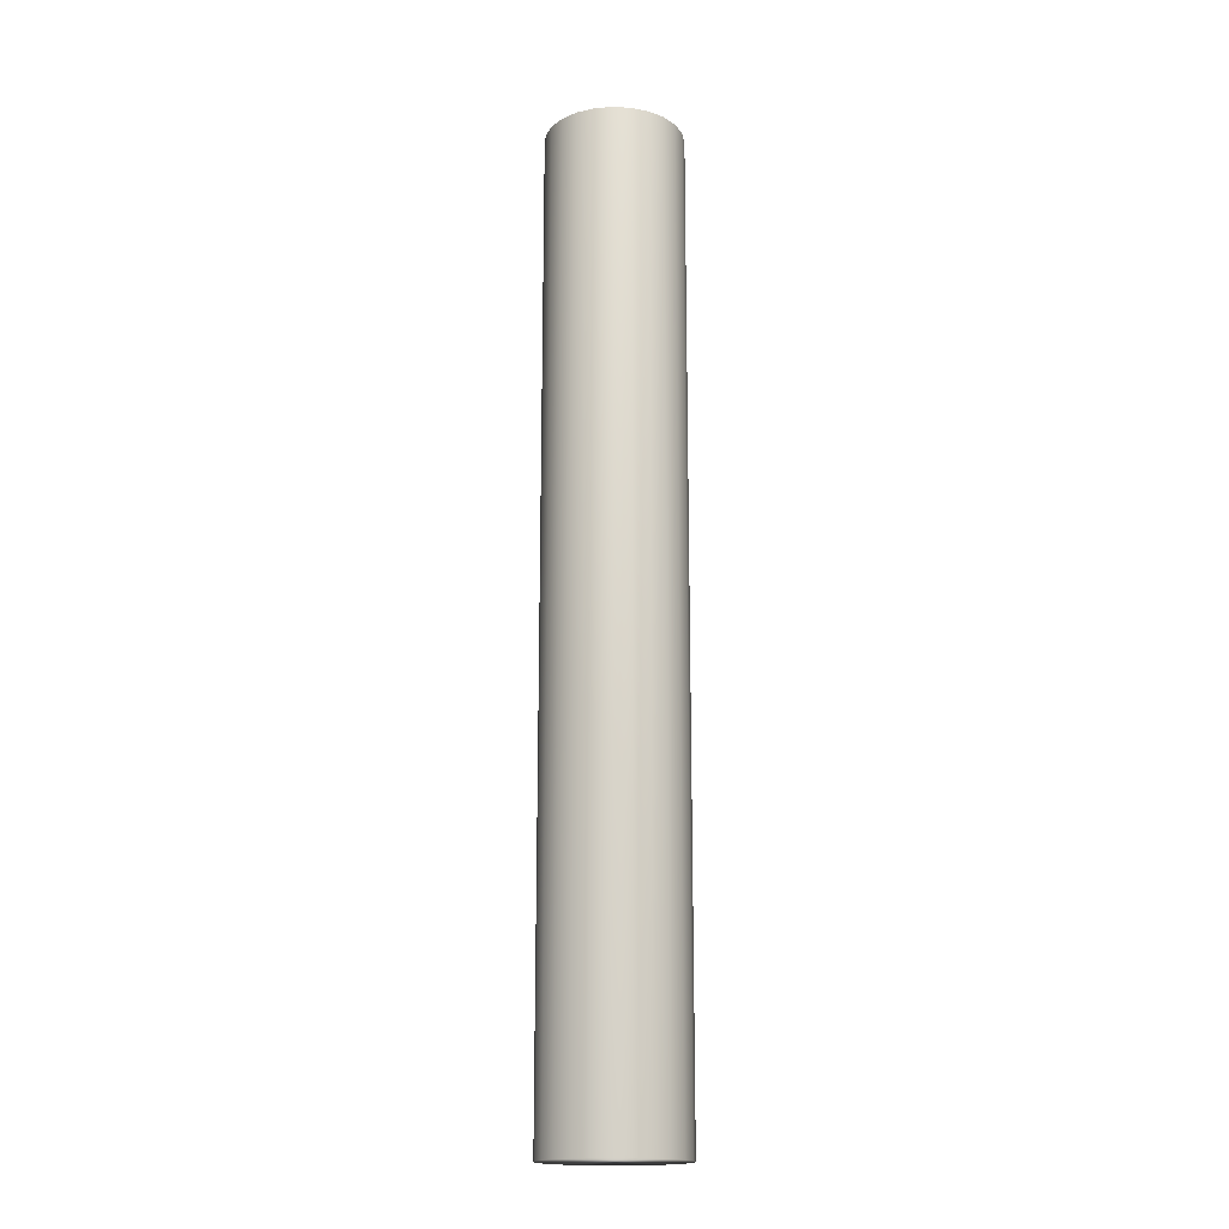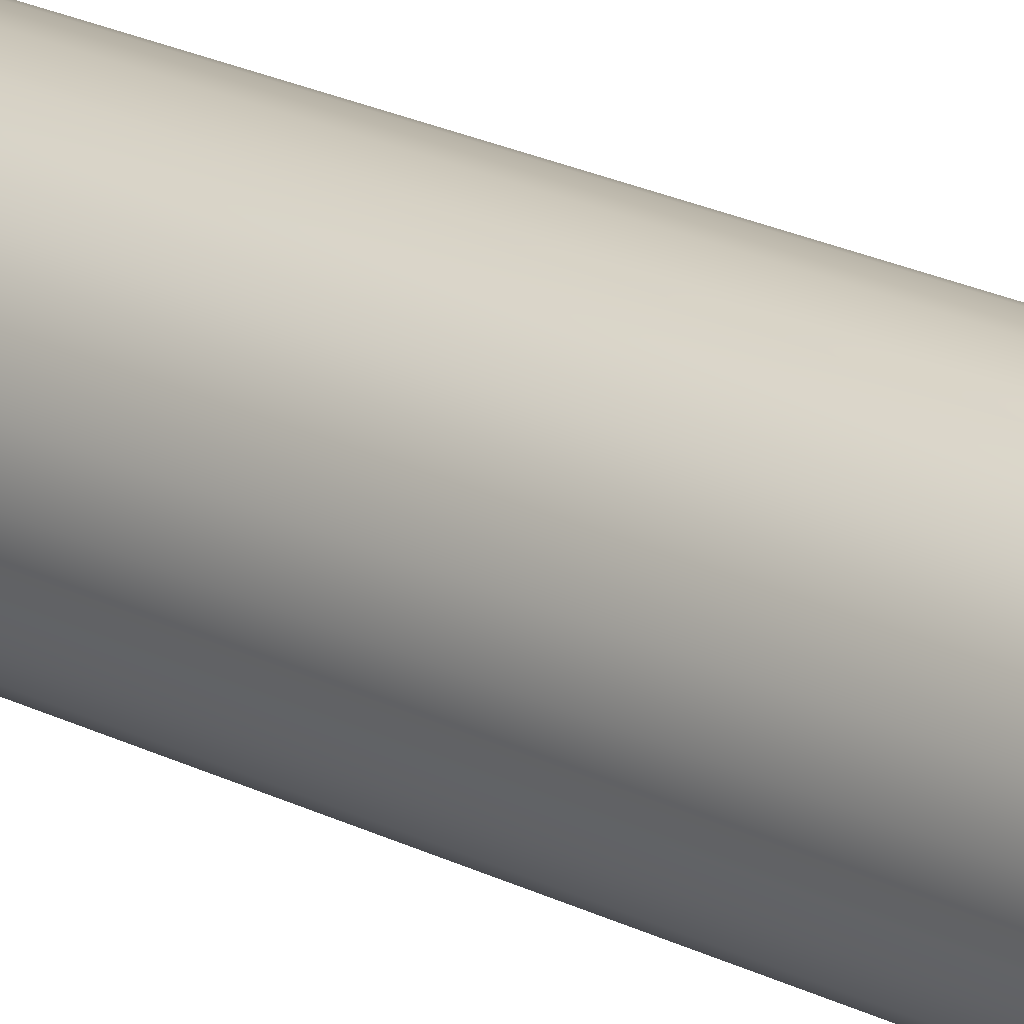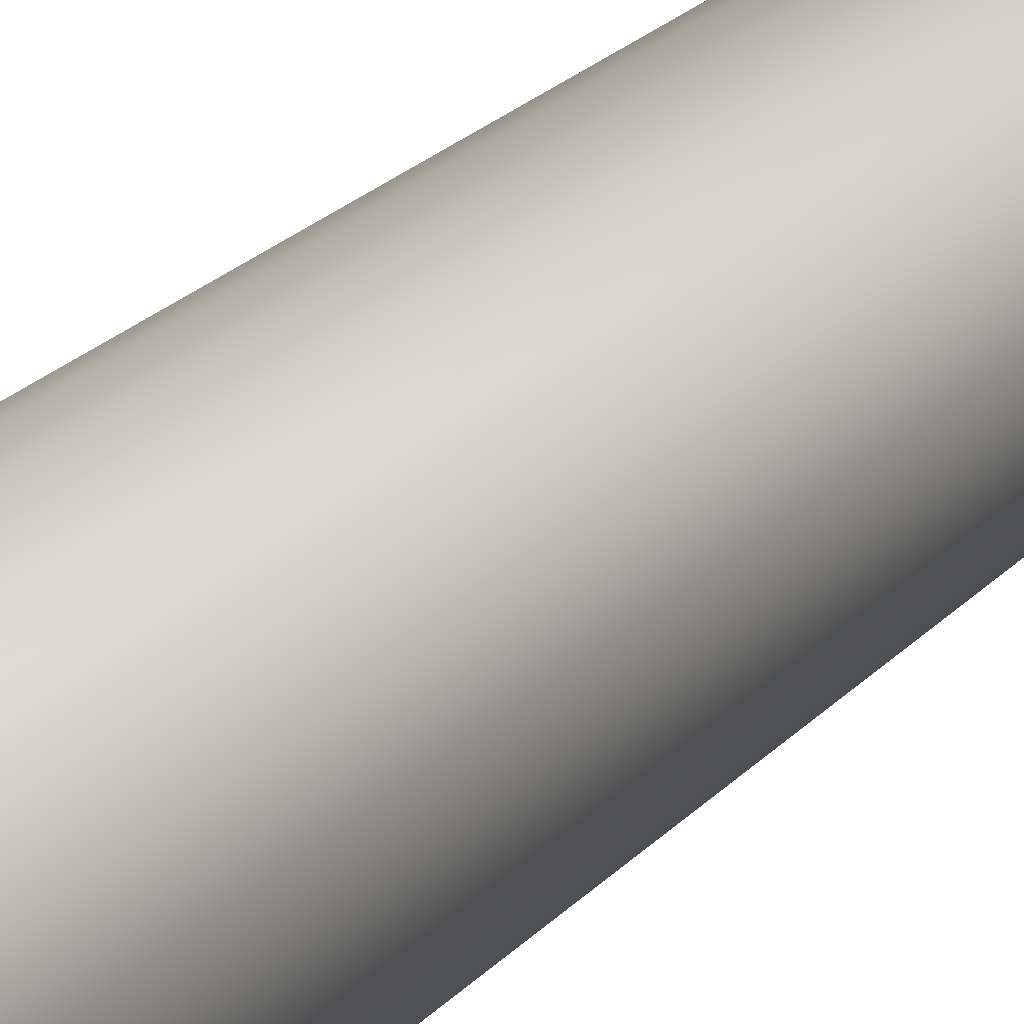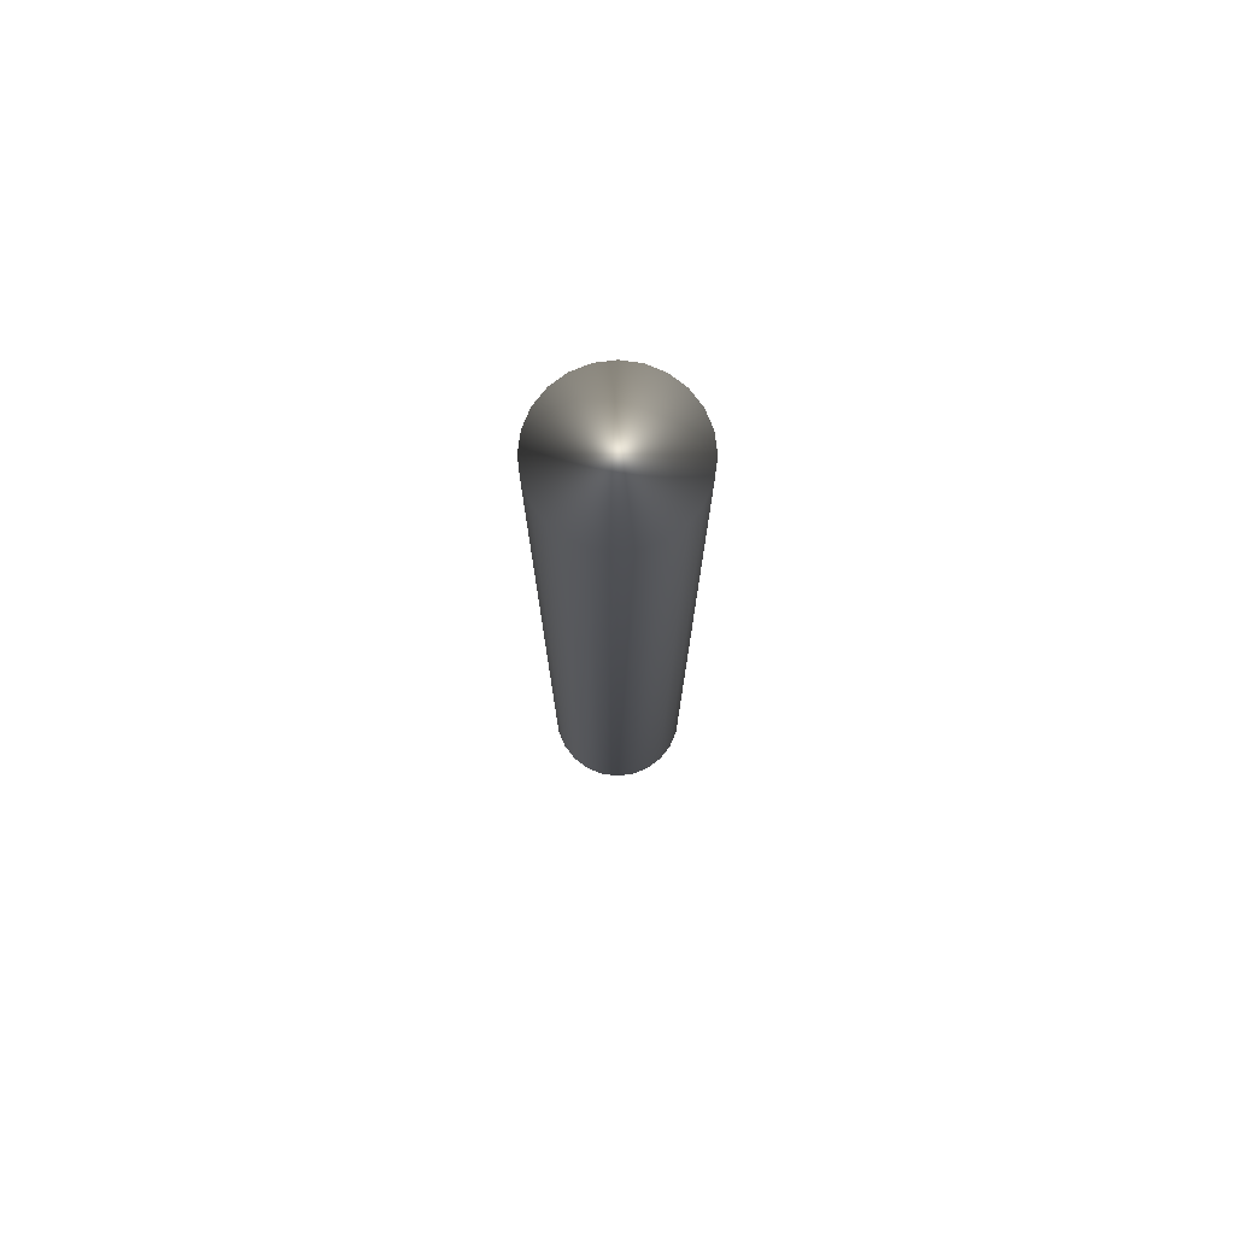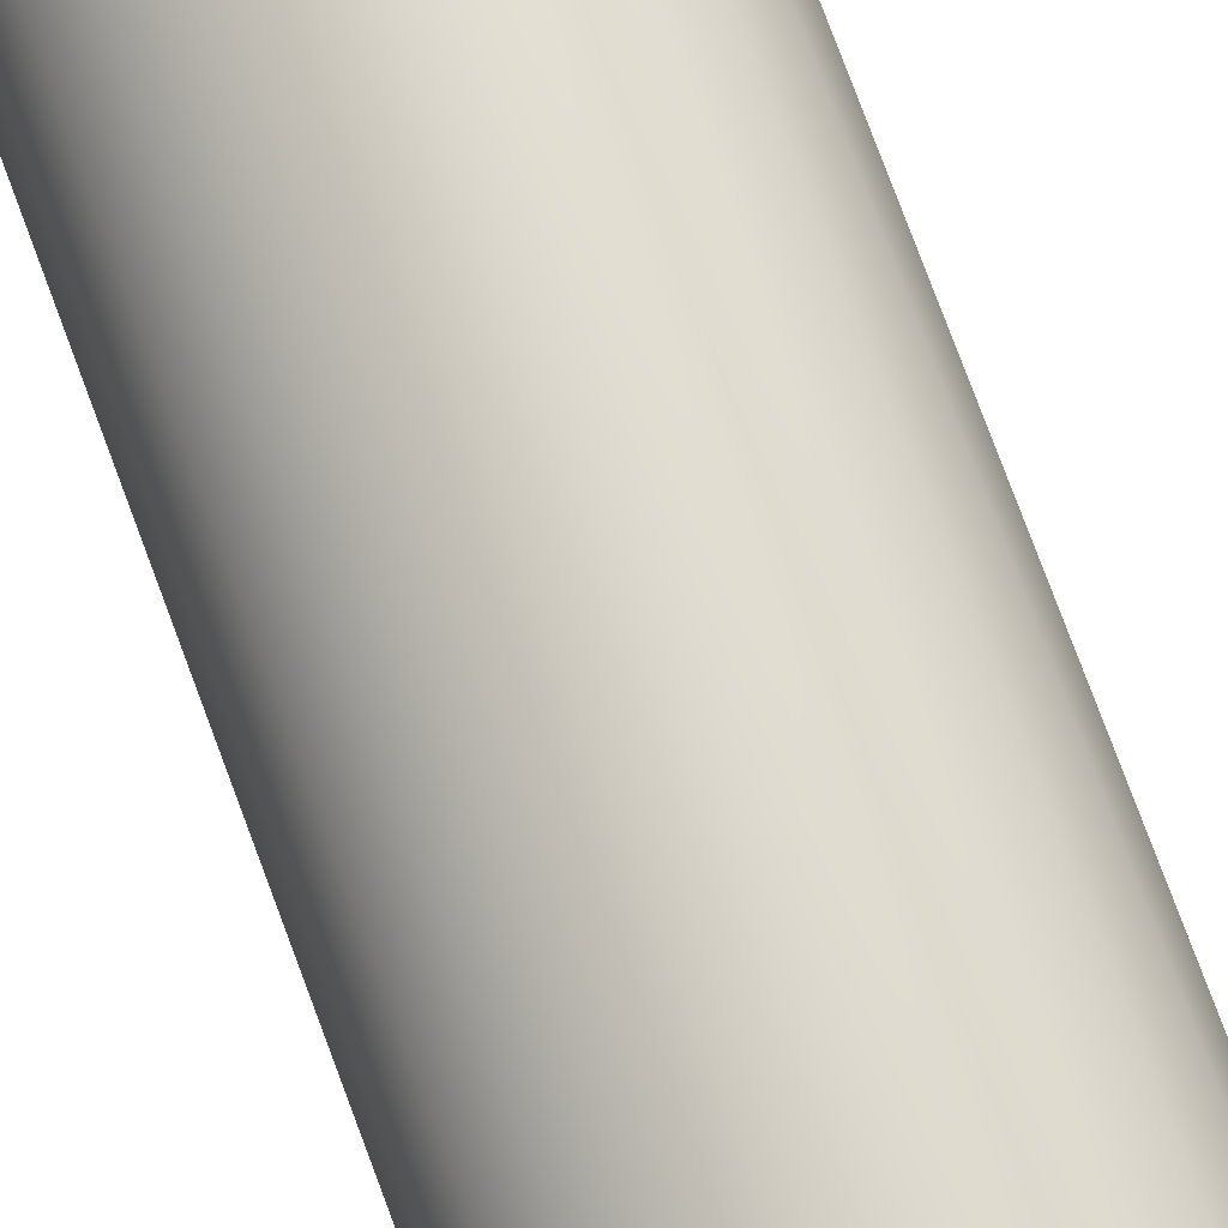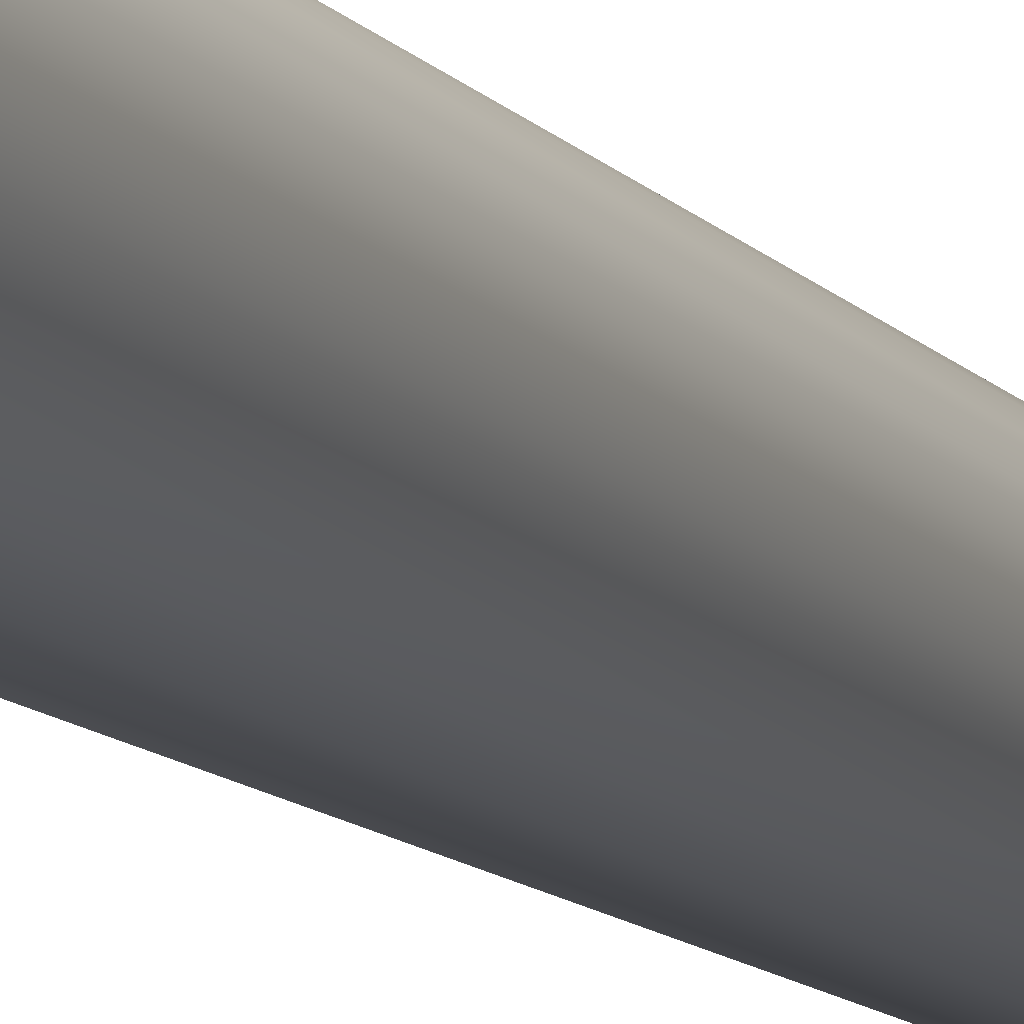
<metadata>
{"format":"obj","ext":"obj","renderer":"f3d","projection":"perspective","resolution":1024,"background":"white","views":[{"elev":-17.3,"azim":-163.0,"up":"+Y"},{"elev":21.1,"azim":132.7,"up":"+Z"},{"elev":15.9,"azim":-157.6,"up":"+Z"},{"elev":76.7,"azim":150.3,"up":"+Y"},{"elev":71.8,"azim":-19.9,"up":"+Z"},{"elev":-9.8,"azim":-159.6,"up":"+Z"}]}
</metadata>
<code>
v 96.25 -11.67 111.3
v 96.25 -11.67 112.7
v 96.41 -11.67 111.5
v 96.41 -11.67 112.5
v 96.51 -11.67 111.8
v 96.51 -11.67 112.3
v 96.54 -11.67 112
v 96.04 -11.67 112.9
v 96.04 -11.67 111.2
v 95.8 -11.67 113
v 95.8 -11.67 111.1
v 95.54 -11.67 113
v 95.54 -11.67 111
v 95.28 -11.67 113
v 95.28 -11.67 111.1
v 95.04 -11.67 112.9
v 95.04 -11.67 111.2
v 94.84 -11.67 112.7
v 94.84 -11.67 111.3
v 94.68 -11.67 112.5
v 94.68 -11.67 111.5
v 94.58 -11.67 112.3
v 94.58 -11.67 111.8
v 94.54 -11.67 112
v 95.28 -25.75 113
v 95.28 -25.75 111.1
v 95.54 -25.75 113
v 95.54 -25.75 111
v 95.8 -25.75 113
v 95.8 -25.75 111.1
v 96.04 -25.75 112.9
v 96.04 -25.75 111.2
v 96.25 -25.75 112.7
v 96.25 -25.75 111.3
v 96.41 -25.75 112.5
v 96.41 -25.75 111.5
v 96.51 -25.75 112.3
v 96.51 -25.75 111.8
v 96.54 -25.75 112
v 95.04 -25.75 111.2
v 95.04 -25.75 112.9
v 94.84 -25.75 111.3
v 94.84 -25.75 112.7
v 94.68 -25.75 111.5
v 94.68 -25.75 112.5
v 94.58 -25.75 111.8
v 94.58 -25.75 112.3
v 94.54 -25.75 112
f 1 2 3
f 3 2 4
f 3 4 5
f 5 4 6
f 5 6 7
f 2 1 8
f 8 1 9
f 8 9 10
f 10 9 11
f 10 11 12
f 12 11 13
f 12 13 14
f 14 13 15
f 14 15 16
f 16 15 17
f 16 17 18
f 18 17 19
f 18 19 20
f 20 19 21
f 20 21 22
f 22 21 23
f 22 23 24
f 25 26 27
f 27 26 28
f 27 28 29
f 29 28 30
f 29 30 31
f 31 30 32
f 31 32 33
f 33 32 34
f 33 34 35
f 35 34 36
f 35 36 37
f 37 36 38
f 37 38 39
f 26 25 40
f 40 25 41
f 40 41 42
f 42 41 43
f 42 43 44
f 44 43 45
f 44 45 46
f 46 45 47
f 46 47 48
f 27 12 25
f 25 12 14
f 25 14 41
f 41 14 16
f 41 16 43
f 43 16 18
f 43 18 45
f 45 18 20
f 45 20 47
f 47 20 22
f 47 22 48
f 48 22 24
f 48 24 46
f 46 24 23
f 46 23 44
f 44 23 21
f 44 21 42
f 42 21 19
f 42 19 40
f 40 19 17
f 40 17 26
f 26 17 15
f 26 15 28
f 28 15 13
f 28 13 30
f 30 13 11
f 30 11 32
f 32 11 9
f 32 9 34
f 34 9 1
f 34 1 36
f 36 1 3
f 36 3 38
f 38 3 5
f 38 5 39
f 39 5 7
f 39 7 37
f 37 7 6
f 37 6 35
f 35 6 4
f 35 4 33
f 33 4 2
f 33 2 31
f 31 2 8
f 31 8 29
f 29 8 10
f 29 10 27
f 27 10 12

</code>
